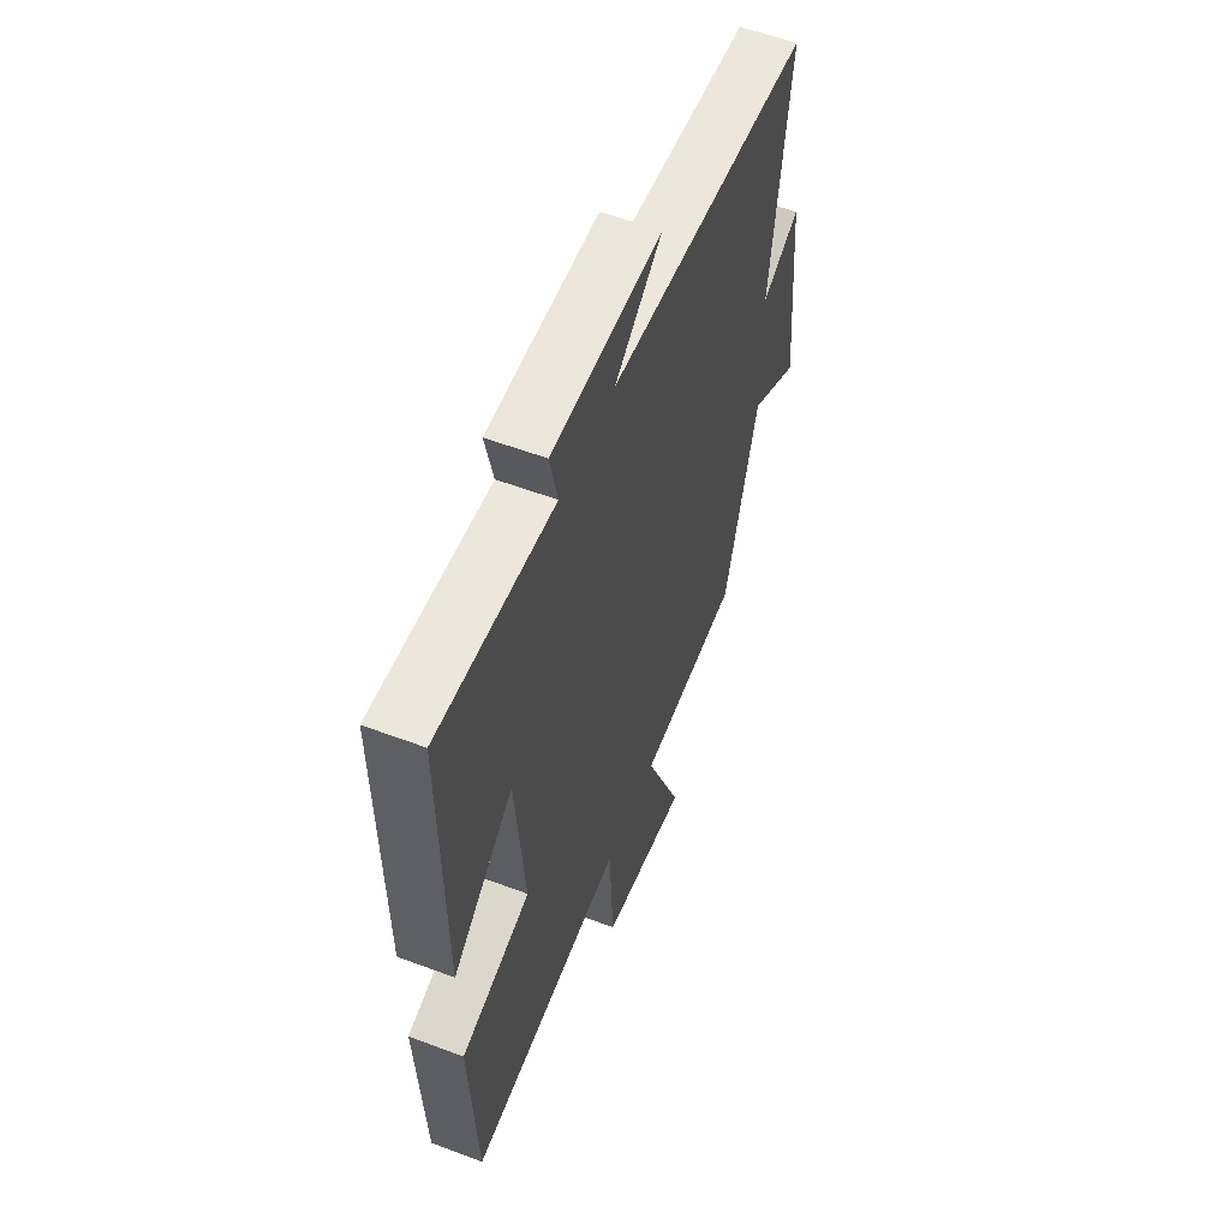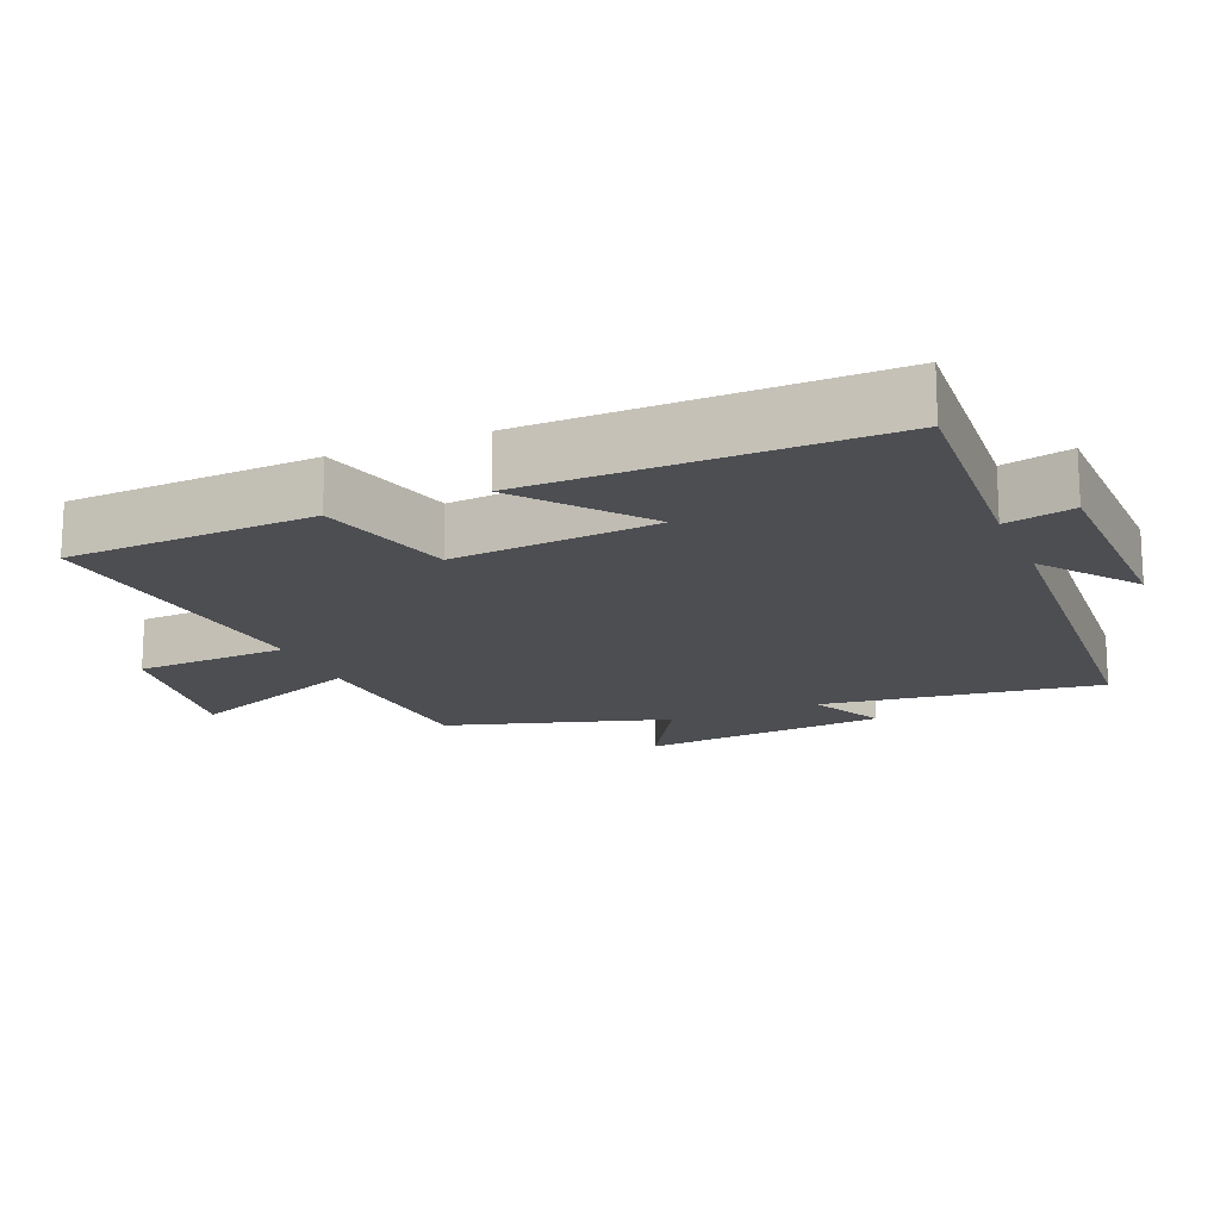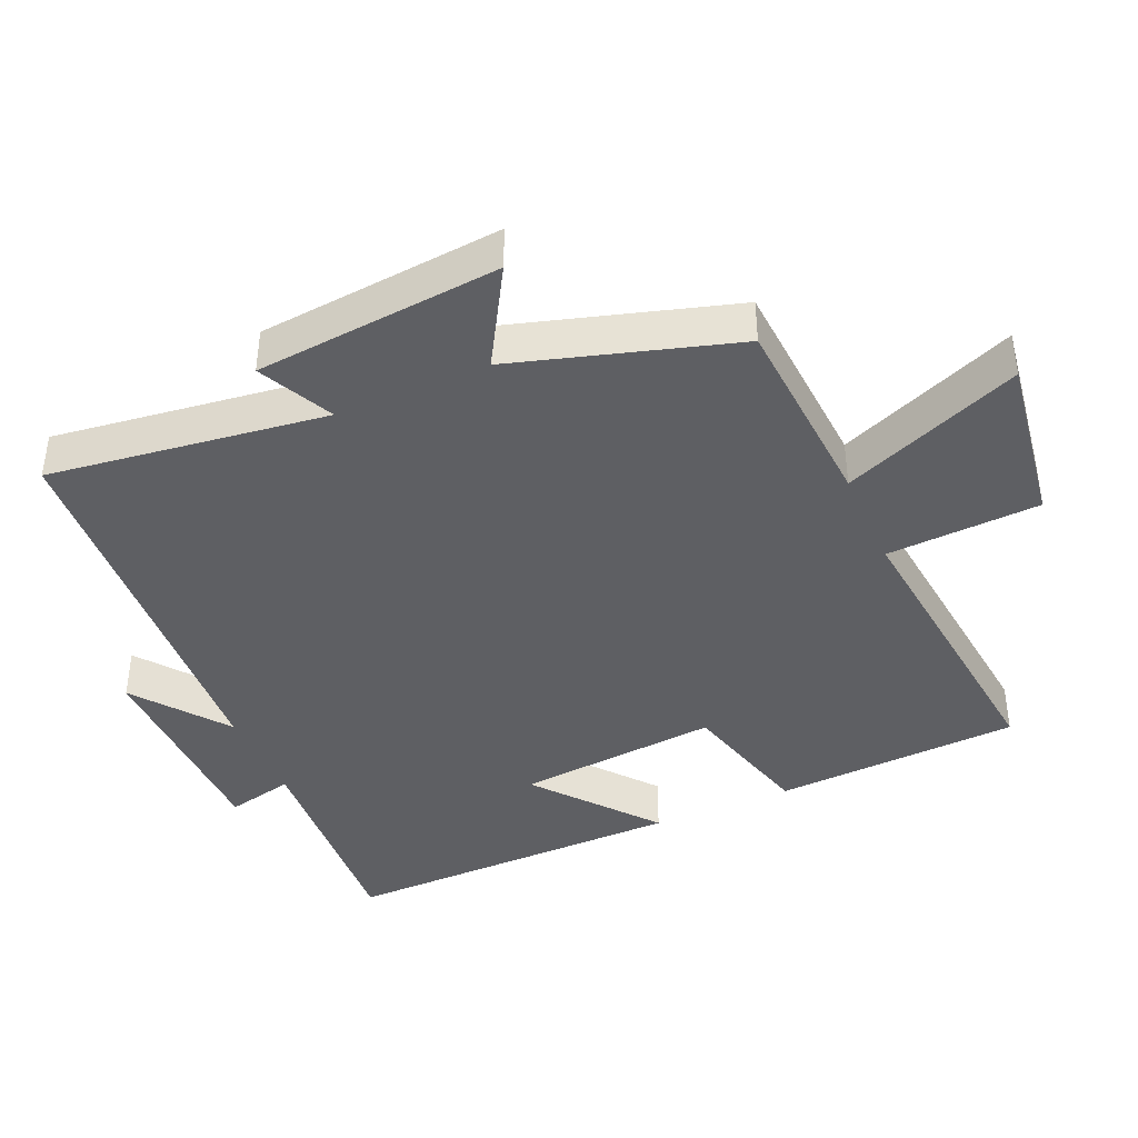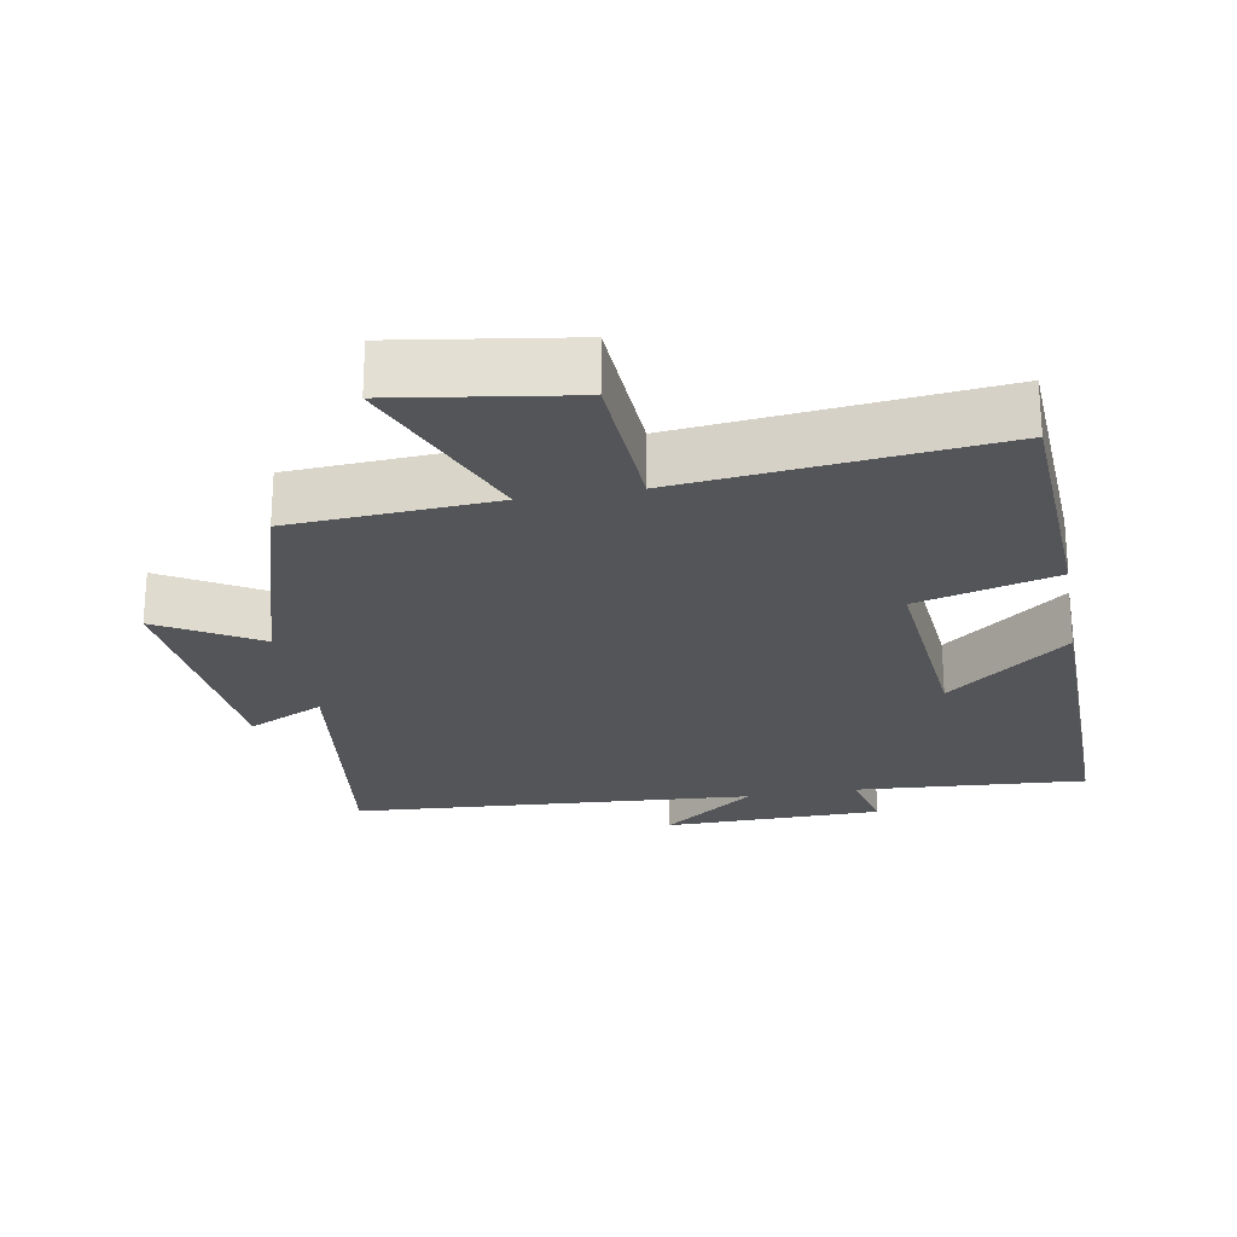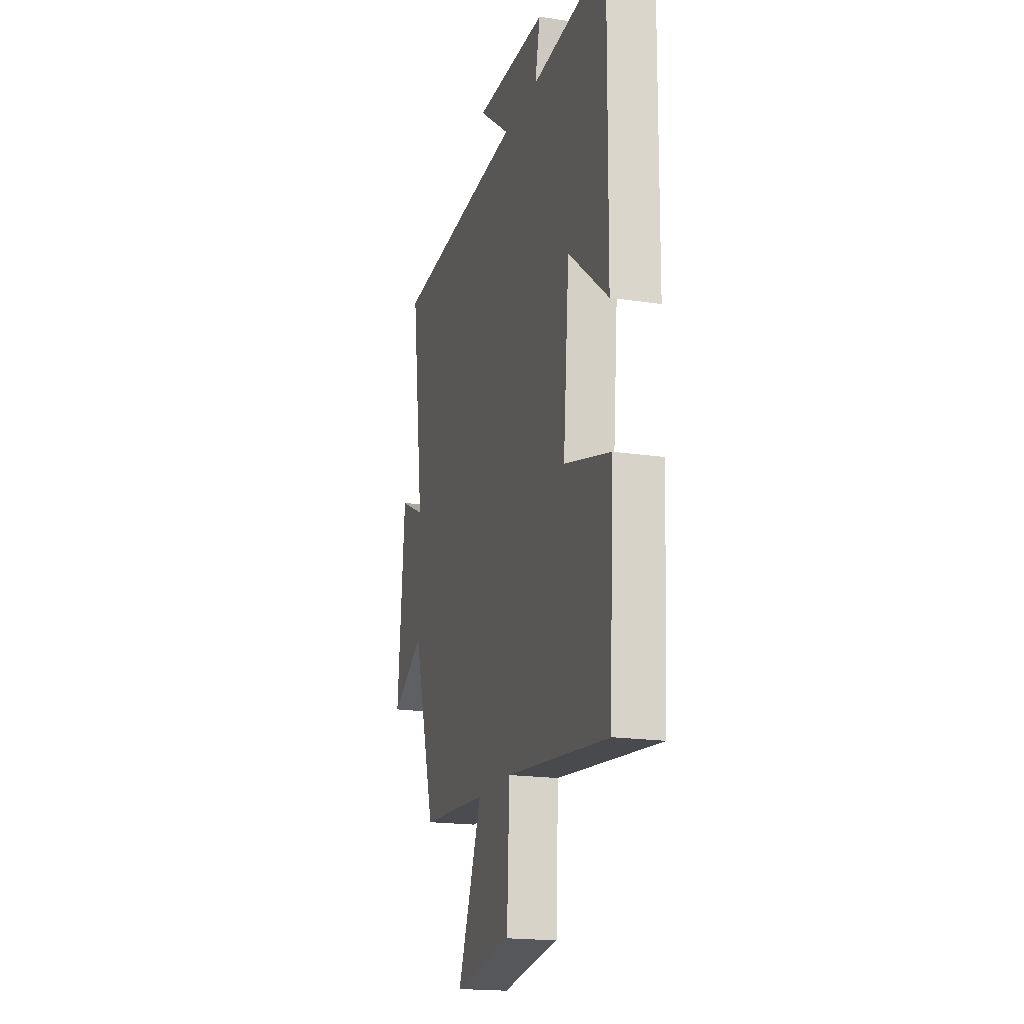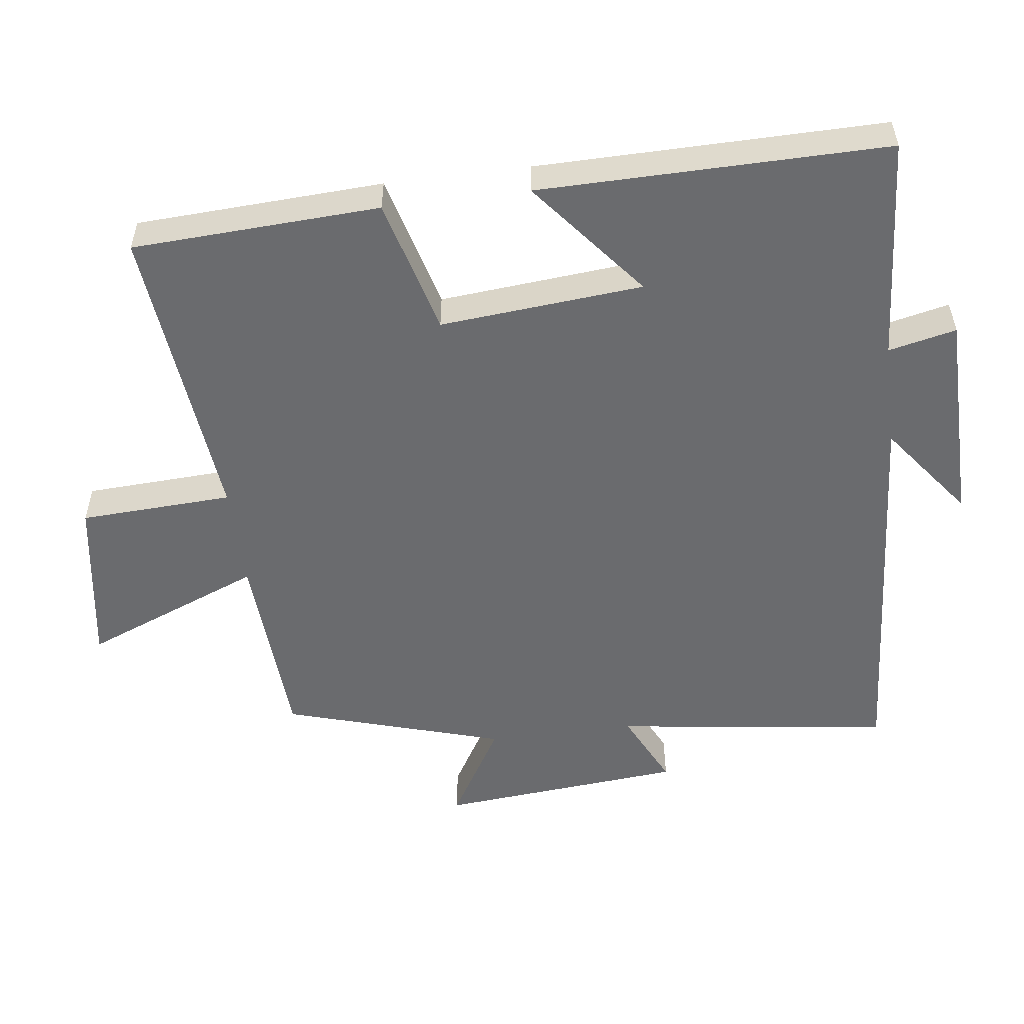
<metadata>
{"format":"obj","ext":"obj","renderer":"f3d","projection":"perspective","resolution":1024,"background":"white","views":[{"elev":56.7,"azim":-68.5,"up":"+Z"},{"elev":-16.8,"azim":-67.2,"up":"+Y"},{"elev":-40.9,"azim":113.8,"up":"+Y"},{"elev":-24.2,"azim":-169.8,"up":"+Y"},{"elev":-18.7,"azim":-106.1,"up":"+Z"},{"elev":-53.4,"azim":-82.7,"up":"+Y"}]}
</metadata>
<code>
v -0.482 0.07 -0.546
v -0.5 0.07 -0.188
v -0.302 0.07 -0.135
v -0.328 0.07 0.159
v -0.5 0.07 0.02
v -0.505 0.07 0.523
v -0.177 0.07 0.5
v -0.199 0.07 0.598
v 0.113 0.07 0.602
v -0.021 0.07 0.5
v 0.554 0.07 0.46
v 0.5 0.07 0.057
v 0.609 0.07 0.11
v 0.641 0.07 -0.246
v 0.5 0.07 -0.163
v 0.404 0.07 -0.482
v 0.114 0.07 -0.5
v 0.219 0.07 -0.76
v -0.029 0.07 -0.722
v -0.04 0.07 -0.5
v -0.482 0 -0.546
v -0.5 0 -0.188
v -0.302 0 -0.135
v -0.328 0 0.159
v -0.5 0 0.02
v -0.505 0 0.523
v -0.177 0 0.5
v -0.199 0 0.598
v 0.113 0 0.602
v -0.021 0 0.5
v 0.554 0 0.46
v 0.5 0 0.057
v 0.609 0 0.11
v 0.641 0 -0.246
v 0.5 0 -0.163
v 0.404 0 -0.482
v 0.114 0 -0.5
v 0.219 0 -0.76
v -0.029 0 -0.722
v -0.04 0 -0.5
f 17 18 19 20
f 15 16 17 20
f 1 2 3
f 20 1 3
f 15 20 3
f 12 13 14 15
f 12 15 3 4
f 10 11 12 4
f 7 8 9 10
f 7 10 4 5
f 5 6 7
f 40 39 38 37
f 40 37 36 35
f 23 22 21
f 23 21 40
f 23 40 35
f 35 34 33 32
f 24 23 35 32
f 24 32 31 30
f 30 29 28 27
f 25 24 30 27
f 27 26 25
f 1 21 22 2
f 2 22 23 3
f 3 23 24 4
f 4 24 25 5
f 5 25 26 6
f 6 26 27 7
f 7 27 28 8
f 8 28 29 9
f 9 29 30 10
f 10 30 31 11
f 11 31 32 12
f 12 32 33 13
f 13 33 34 14
f 14 34 35 15
f 15 35 36 16
f 16 36 37 17
f 17 37 38 18
f 18 38 39 19
f 19 39 40 20
f 20 40 21 1

</code>
